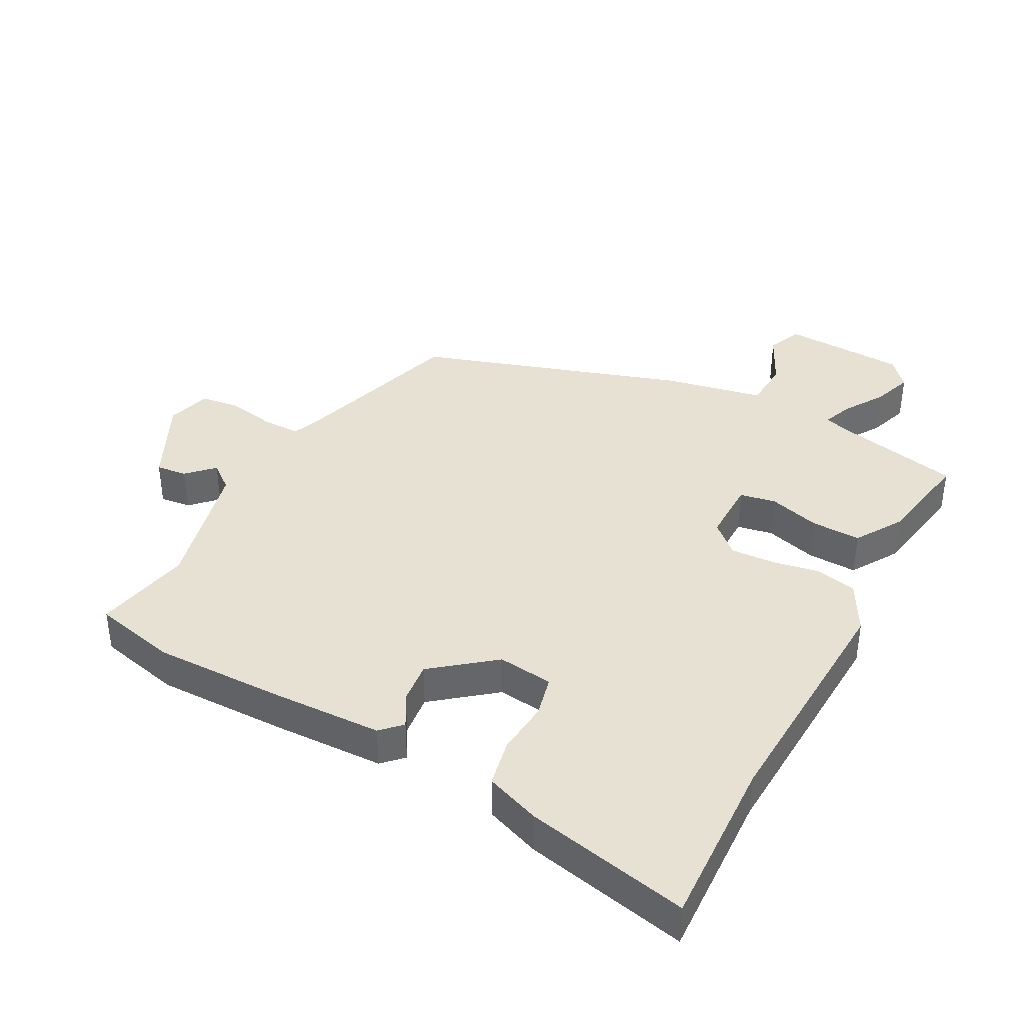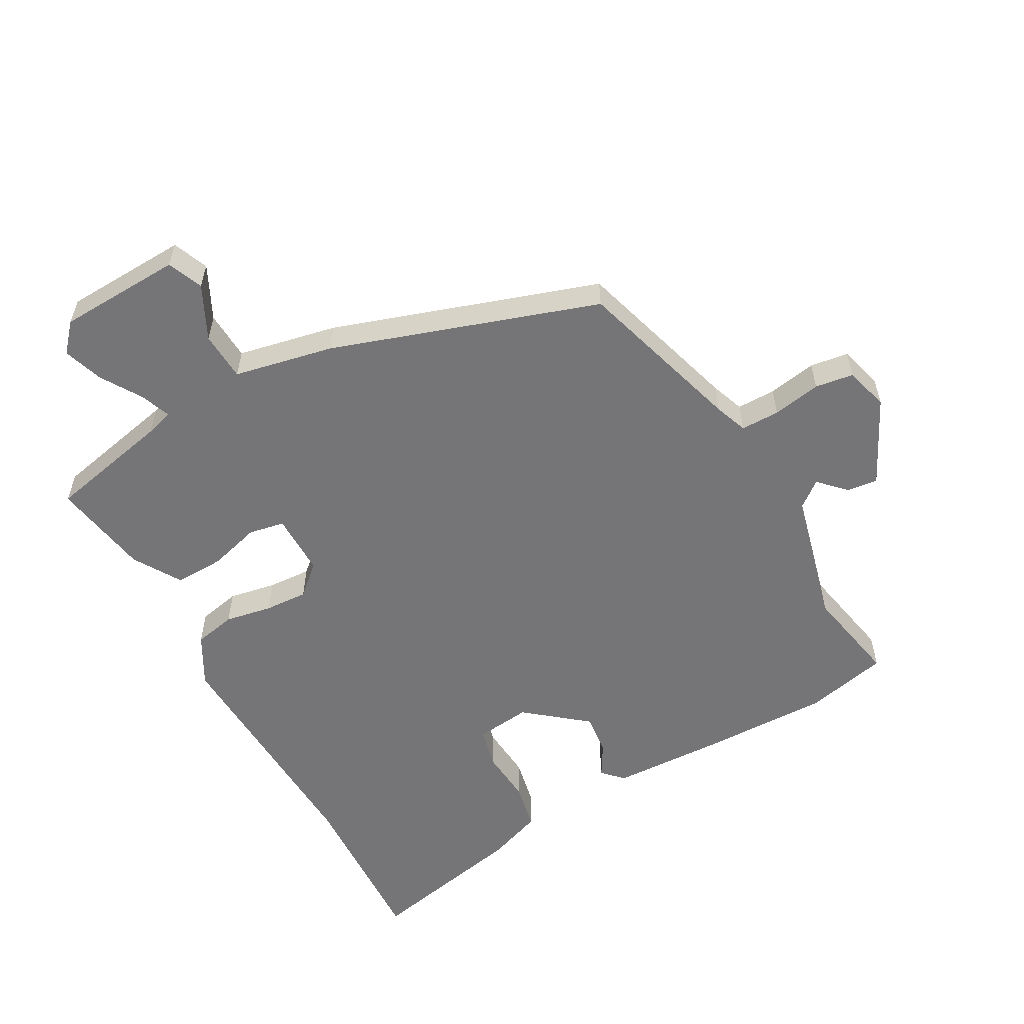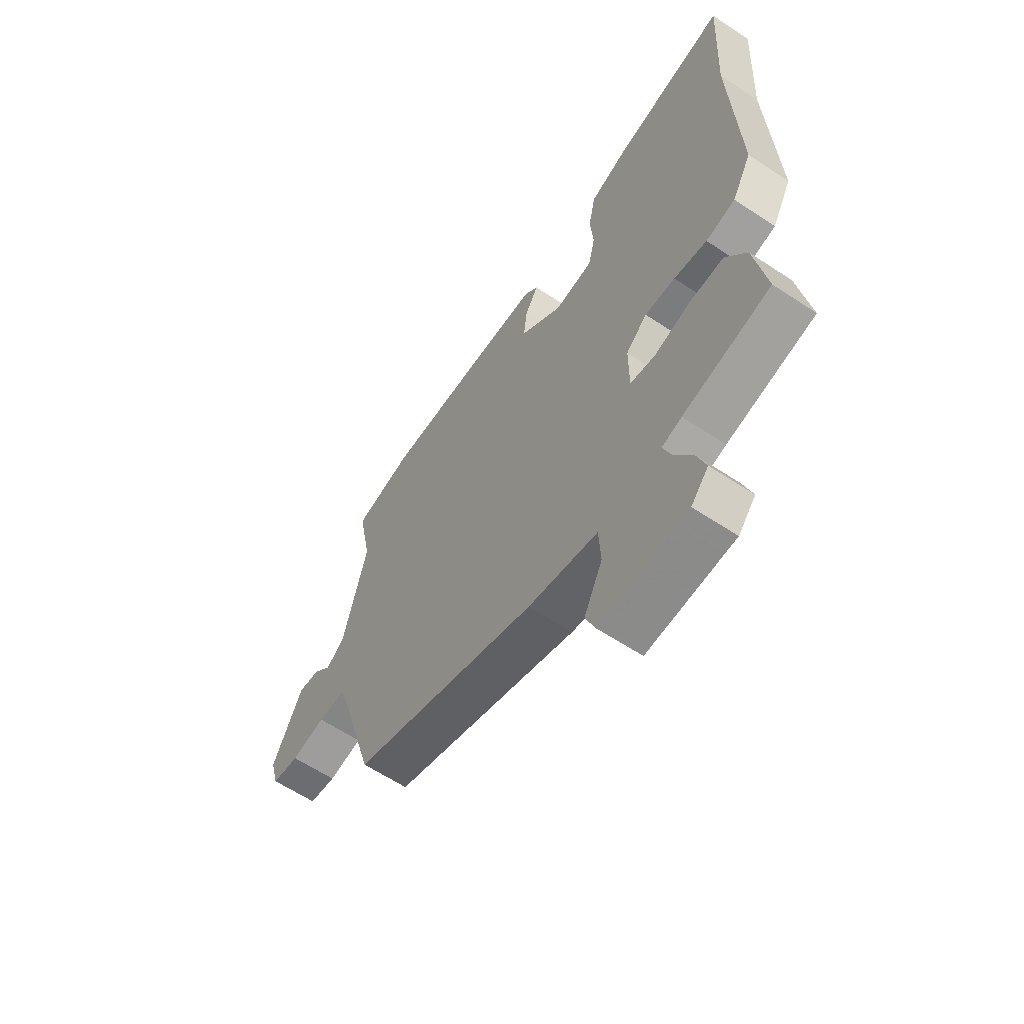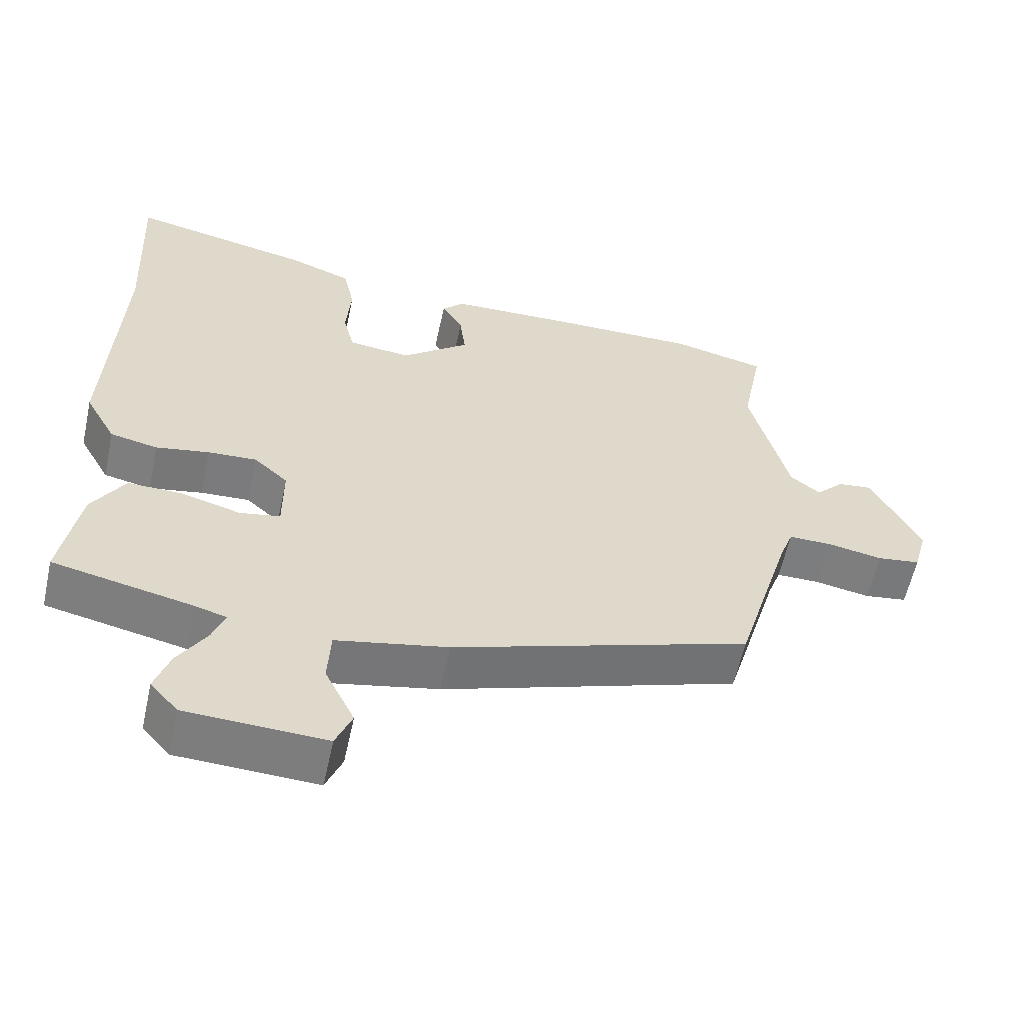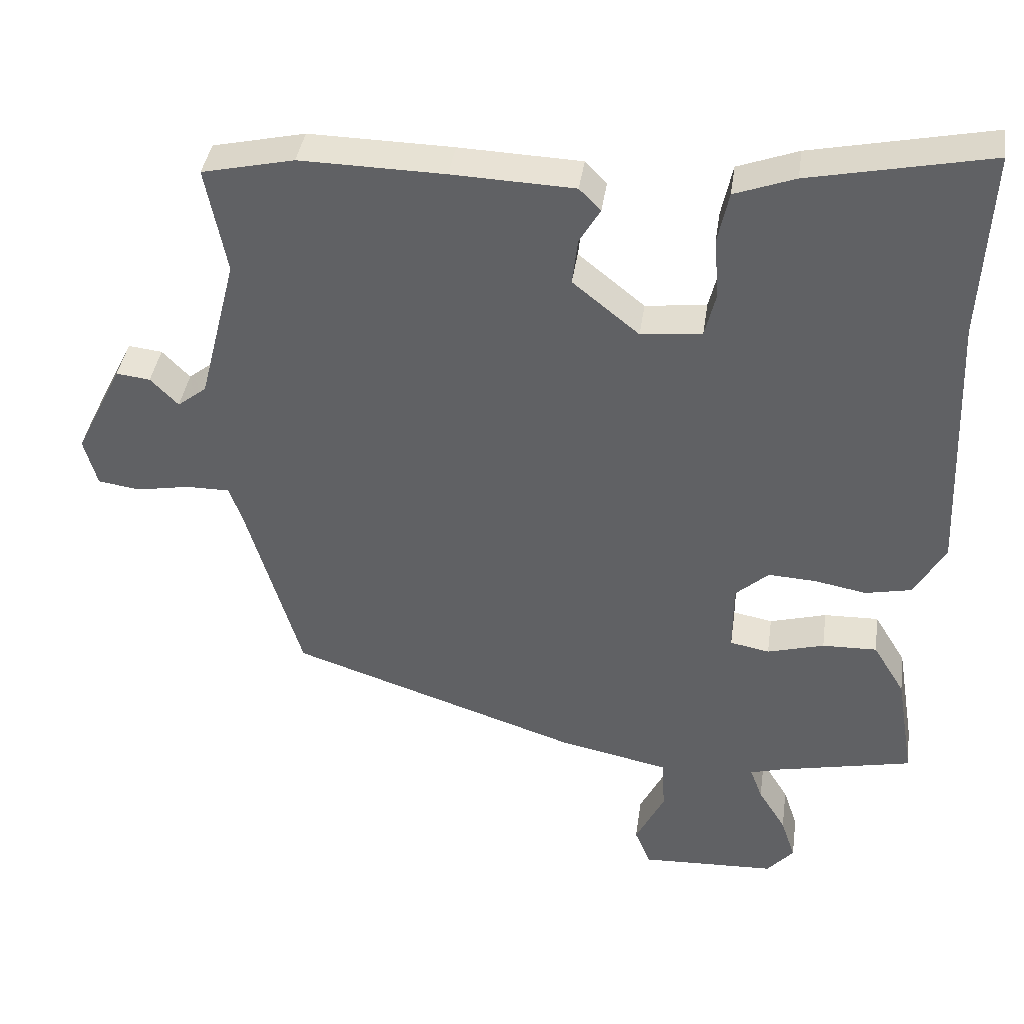
<metadata>
{"format":"obj","ext":"obj","renderer":"f3d","projection":"perspective","resolution":1024,"background":"white","views":[{"elev":38.6,"azim":28.6,"up":"+Y"},{"elev":-56.6,"azim":-150.9,"up":"+Y"},{"elev":-61.6,"azim":56.0,"up":"+Z"},{"elev":-59.0,"azim":167.7,"up":"+Z"},{"elev":39.5,"azim":8.1,"up":"+Z"}]}
</metadata>
<code>
v -0.561 0.07 0.486
v -0.428 0.07 0.516
v -0.22 0.07 0.512
v -0.044 0.07 0.505
v -0.013 0.07 0.473
v -0.043 0.07 0.422
v -0.051 0.07 0.355
v 0.045 0.07 0.277
v 0.133 0.07 0.287
v 0.149 0.07 0.352
v 0.142 0.07 0.439
v 0.158 0.07 0.514
v 0.245 0.07 0.546
v 0.505 0.07 0.6
v 0.491 0.07 0.326
v 0.507 0.07 -0.064
v 0.463 0.07 -0.143
v 0.396 0.07 -0.157
v 0.321 0.07 -0.143
v 0.252 0.07 -0.139
v 0.204 0.07 -0.182
v 0.204 0.07 -0.282
v 0.261 0.07 -0.293
v 0.343 0.07 -0.27
v 0.422 0.07 -0.268
v 0.468 0.07 -0.344
v 0.494 0.07 -0.501
v 0.297 0.07 -0.543
v 0.252 0.07 -0.556
v 0.27 0.07 -0.604
v 0.31 0.07 -0.669
v 0.331 0.07 -0.732
v 0.292 0.07 -0.776
v 0.096 0.07 -0.784
v 0.073 0.07 -0.728
v 0.115 0.07 -0.643
v 0.111 0.07 -0.565
v -0.047 0.07 -0.532
v -0.467 0.07 -0.391
v -0.546 0.07 -0.123
v -0.565 0.07 -0.071
v -0.627 0.07 -0.071
v -0.704 0.07 -0.085
v -0.765 0.07 -0.076
v -0.784 0.07 -0.006
v -0.716 0.07 0.131
v -0.667 0.07 0.125
v -0.627 0.07 0.084
v -0.585 0.07 0.117
v -0.531 0.07 0.331
v -0.561 0 0.486
v -0.428 0 0.516
v -0.22 0 0.512
v -0.044 0 0.505
v -0.013 0 0.473
v -0.043 0 0.422
v -0.051 0 0.355
v 0.045 0 0.277
v 0.133 0 0.287
v 0.149 0 0.352
v 0.142 0 0.439
v 0.158 0 0.514
v 0.245 0 0.546
v 0.505 0 0.6
v 0.491 0 0.326
v 0.507 0 -0.064
v 0.463 0 -0.143
v 0.396 0 -0.157
v 0.321 0 -0.143
v 0.252 0 -0.139
v 0.204 0 -0.182
v 0.204 0 -0.282
v 0.261 0 -0.293
v 0.343 0 -0.27
v 0.422 0 -0.268
v 0.468 0 -0.344
v 0.494 0 -0.501
v 0.297 0 -0.543
v 0.252 0 -0.556
v 0.27 0 -0.604
v 0.31 0 -0.669
v 0.331 0 -0.732
v 0.292 0 -0.776
v 0.096 0 -0.784
v 0.073 0 -0.728
v 0.115 0 -0.643
v 0.111 0 -0.565
v -0.047 0 -0.532
v -0.467 0 -0.391
v -0.546 0 -0.123
v -0.565 0 -0.071
v -0.627 0 -0.071
v -0.704 0 -0.085
v -0.765 0 -0.076
v -0.784 0 -0.006
v -0.716 0 0.131
v -0.667 0 0.125
v -0.627 0 0.084
v -0.585 0 0.117
v -0.531 0 0.331
f 45 46 47 48
f 43 44 45 48
f 42 43 48 49
f 41 42 49 50
f 37 38 39 40
f 37 40 41 50
f 33 34 35 36
f 33 36 37
f 30 31 32 33
f 29 30 33 37
f 28 29 37 50
f 23 24 25 26
f 22 23 26 27
f 16 17 18 19
f 15 16 19 20
f 14 15 20 21
f 10 11 12 13
f 9 10 13 14
f 3 4 5 6
f 3 6 7
f 2 3 7
f 1 2 7 8
f 22 27 28
f 22 28 50 1
f 9 14 21
f 8 9 21 22
f 1 8 22
f 98 97 96 95
f 98 95 94 93
f 99 98 93 92
f 100 99 92 91
f 90 89 88 87
f 100 91 90 87
f 86 85 84 83
f 87 86 83
f 83 82 81 80
f 87 83 80 79
f 100 87 79 78
f 76 75 74 73
f 77 76 73 72
f 69 68 67 66
f 70 69 66 65
f 71 70 65 64
f 63 62 61 60
f 64 63 60 59
f 56 55 54 53
f 57 56 53
f 57 53 52
f 58 57 52 51
f 78 77 72
f 51 100 78 72
f 71 64 59
f 72 71 59 58
f 72 58 51
f 1 51 52 2
f 2 52 53 3
f 3 53 54 4
f 4 54 55 5
f 5 55 56 6
f 6 56 57 7
f 7 57 58 8
f 8 58 59 9
f 9 59 60 10
f 10 60 61 11
f 11 61 62 12
f 12 62 63 13
f 13 63 64 14
f 14 64 65 15
f 15 65 66 16
f 16 66 67 17
f 17 67 68 18
f 18 68 69 19
f 19 69 70 20
f 20 70 71 21
f 21 71 72 22
f 22 72 73 23
f 23 73 74 24
f 24 74 75 25
f 25 75 76 26
f 26 76 77 27
f 27 77 78 28
f 28 78 79 29
f 29 79 80 30
f 30 80 81 31
f 31 81 82 32
f 32 82 83 33
f 33 83 84 34
f 34 84 85 35
f 35 85 86 36
f 36 86 87 37
f 37 87 88 38
f 38 88 89 39
f 39 89 90 40
f 40 90 91 41
f 41 91 92 42
f 42 92 93 43
f 43 93 94 44
f 44 94 95 45
f 45 95 96 46
f 46 96 97 47
f 47 97 98 48
f 48 98 99 49
f 49 99 100 50
f 50 100 51 1

</code>
